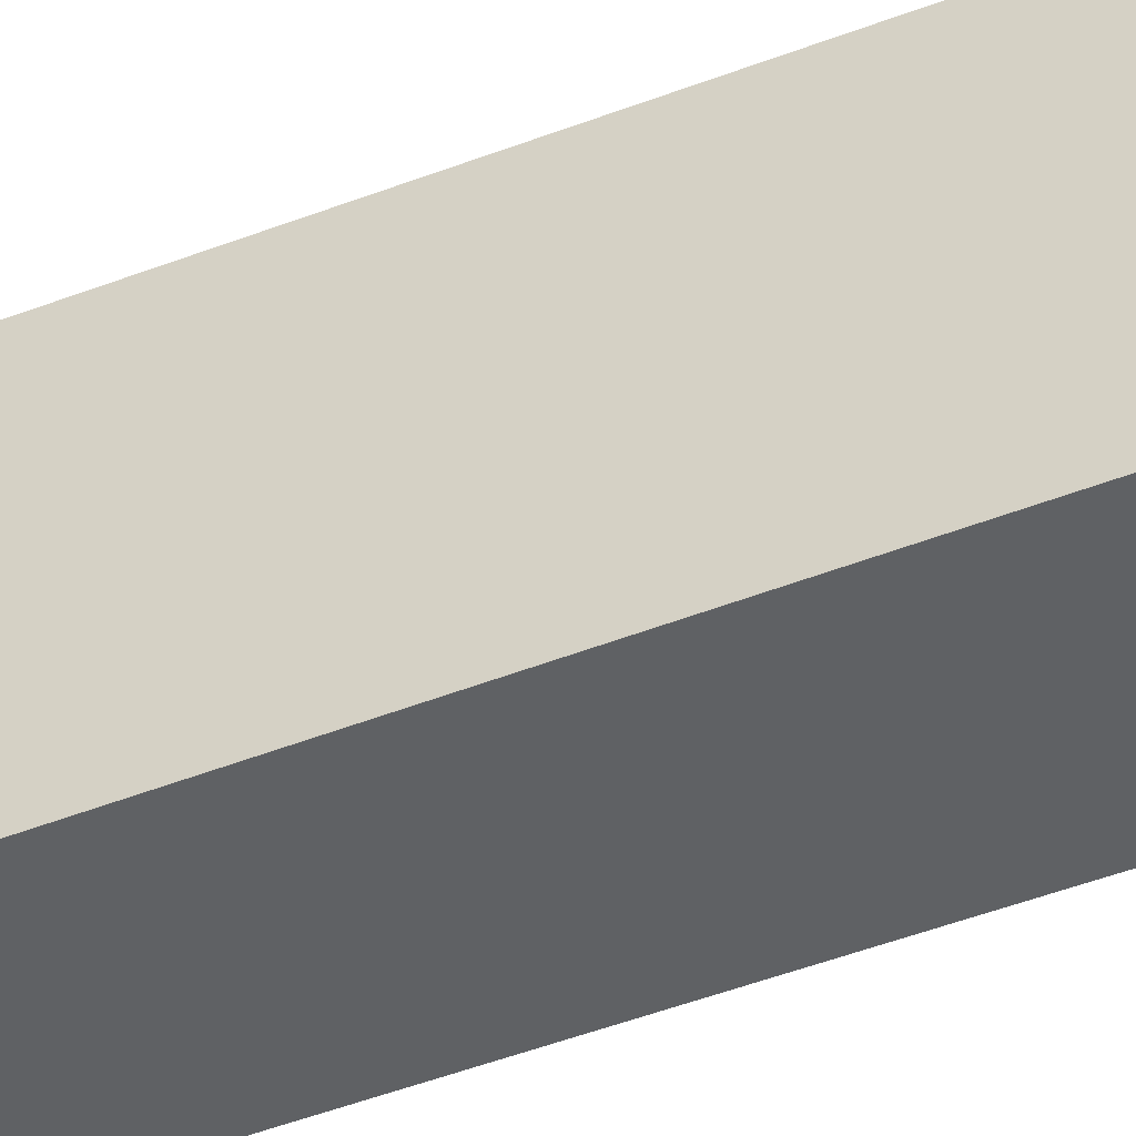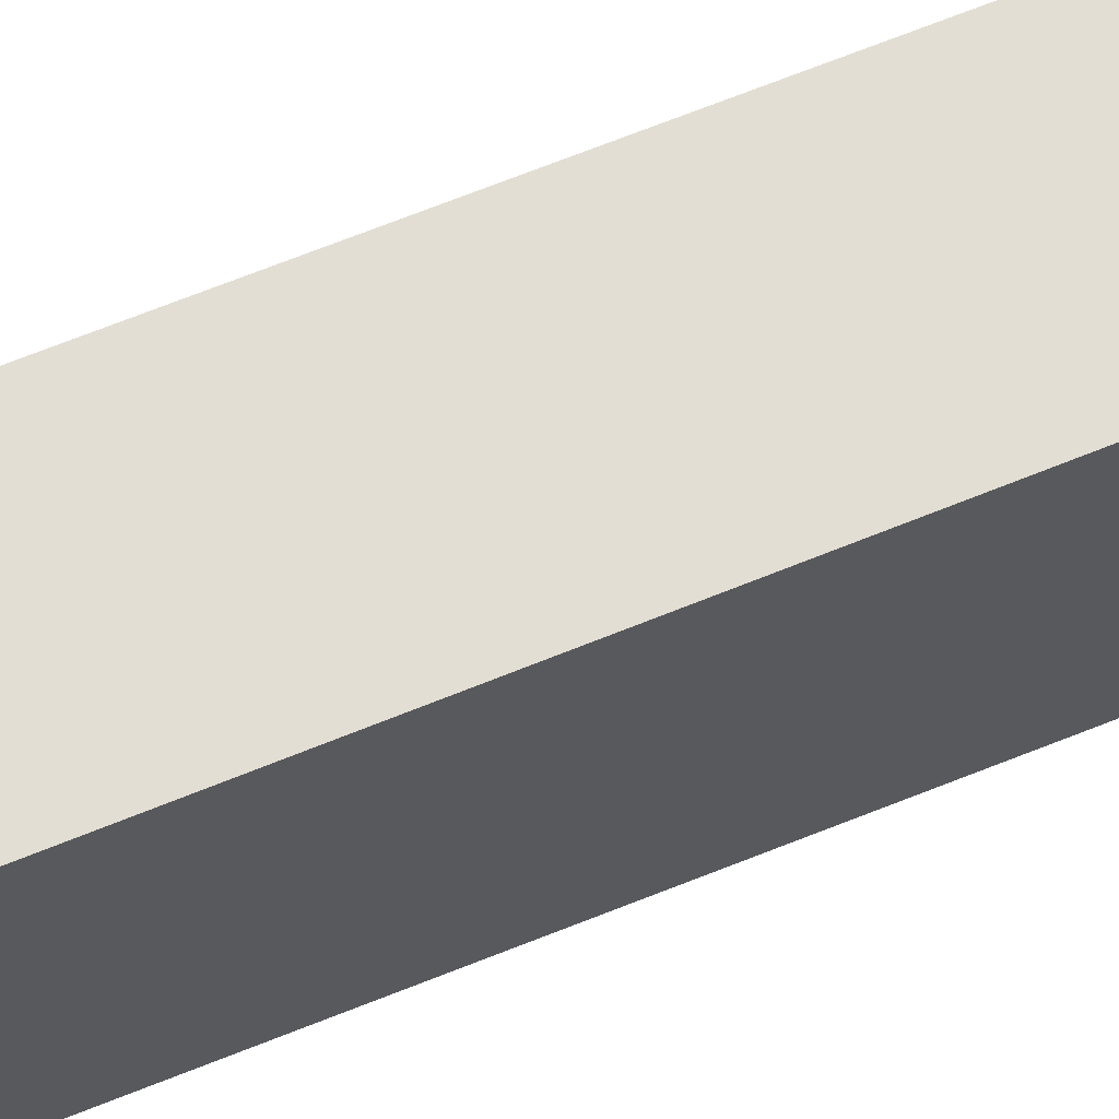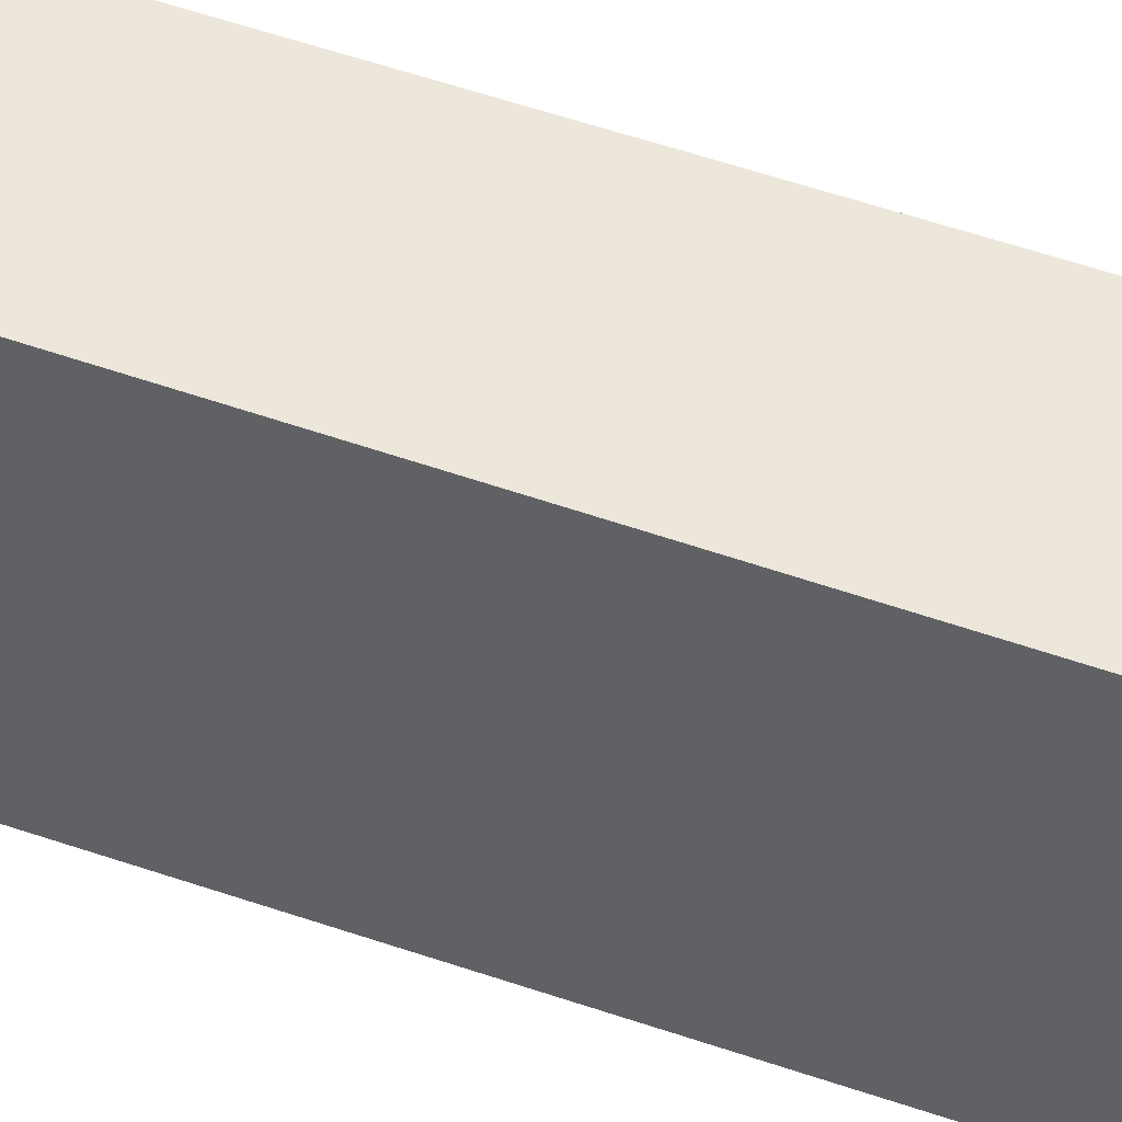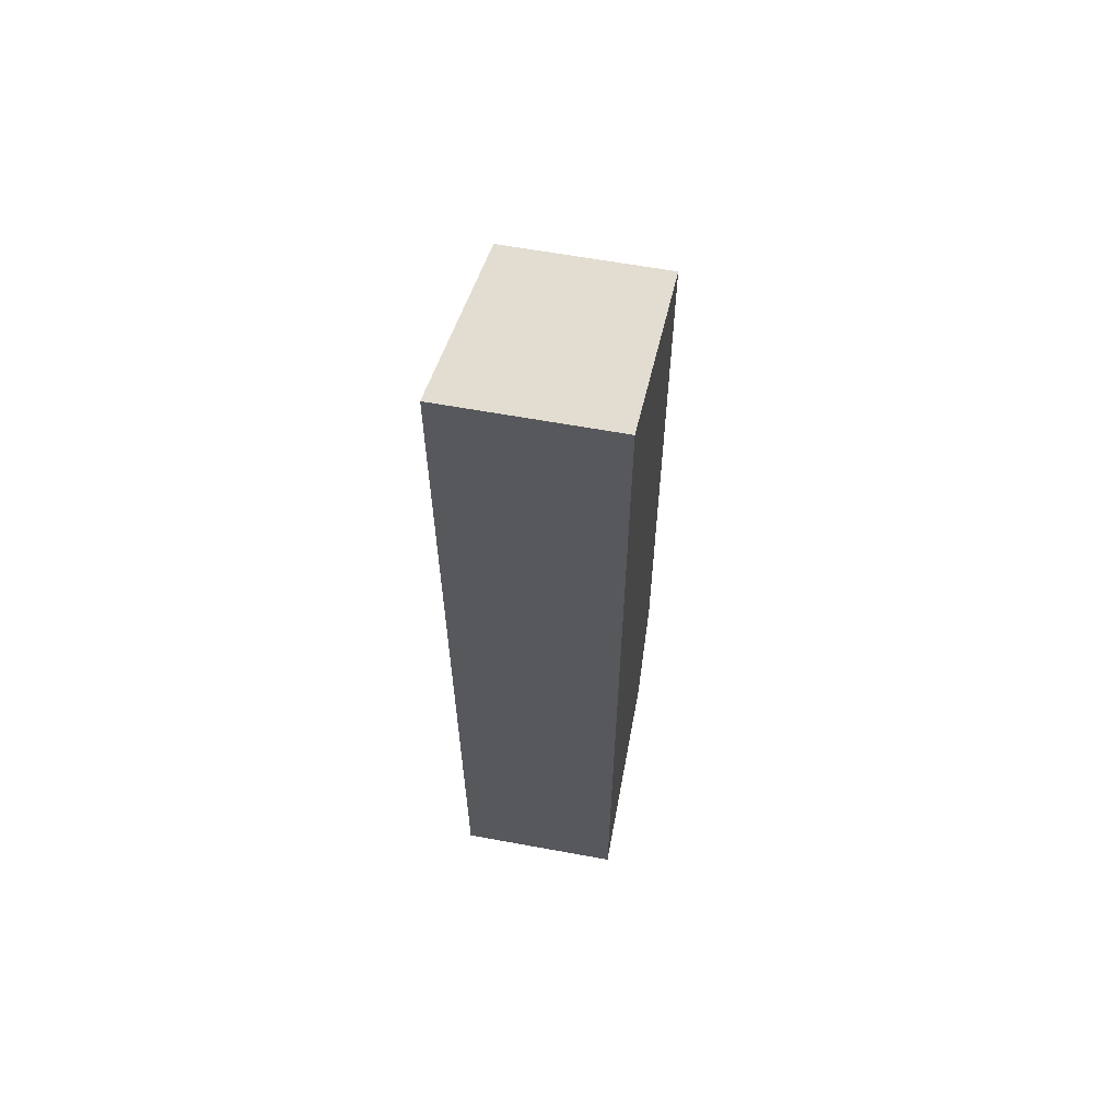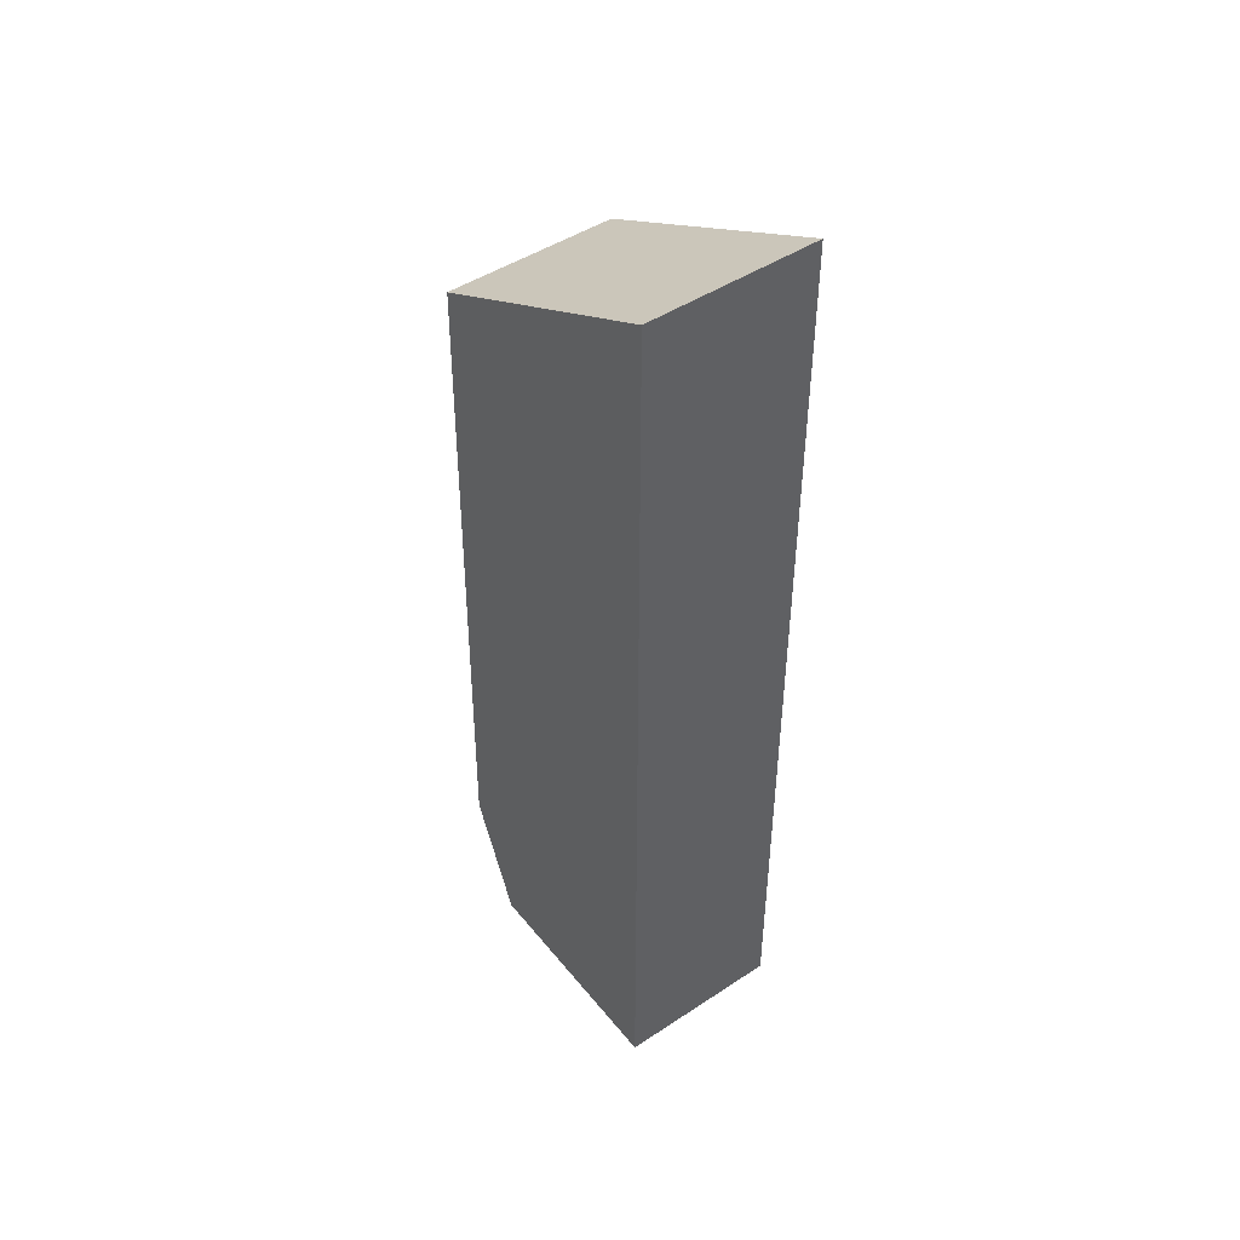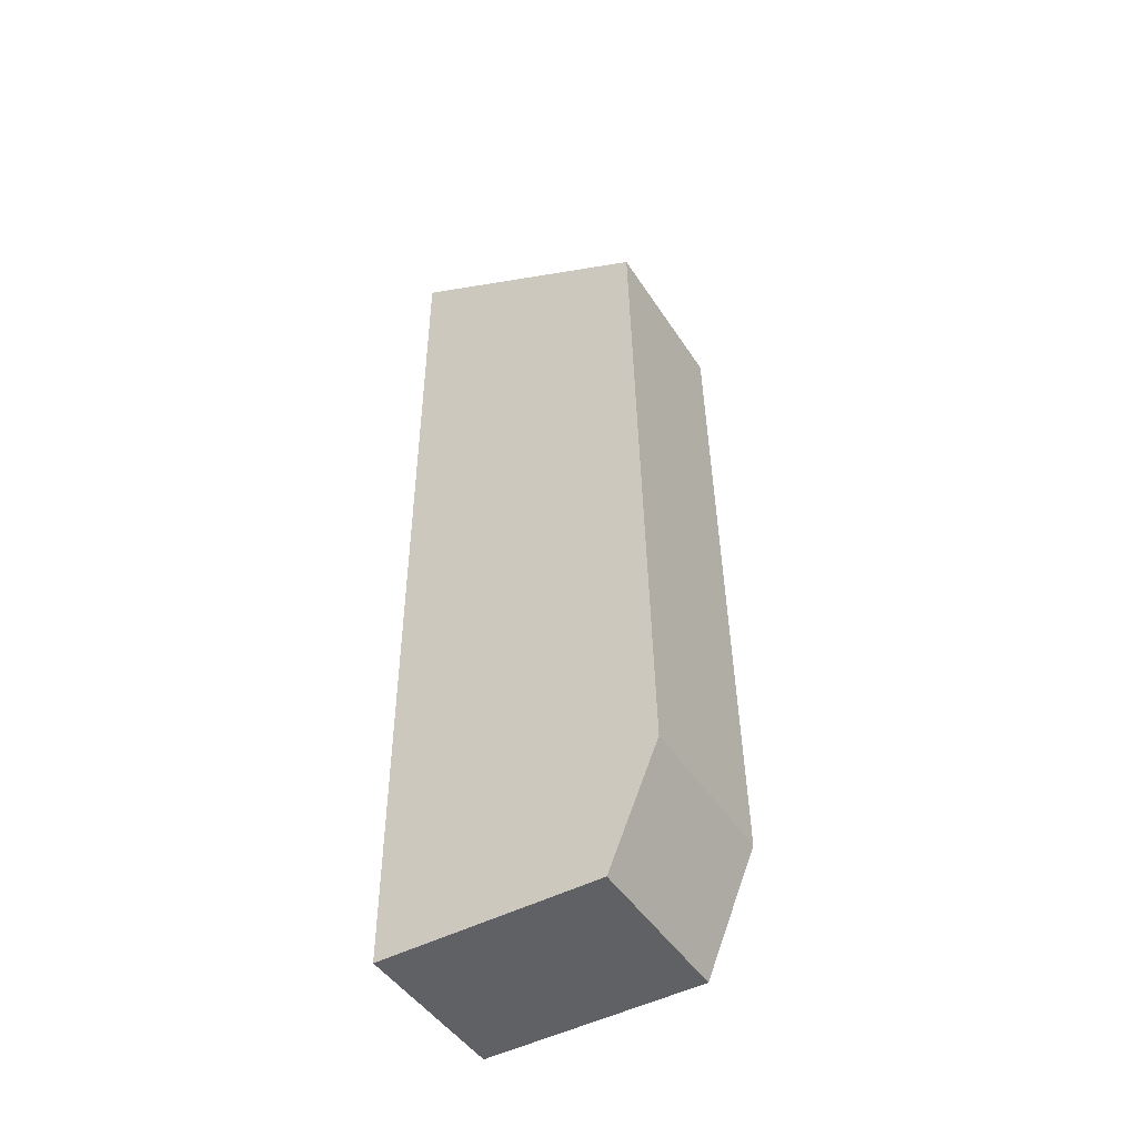
<metadata>
{"format":"obj","ext":"obj","renderer":"f3d","projection":"perspective","resolution":1024,"background":"white","views":[{"elev":-46.5,"azim":114.3,"up":"+Z"},{"elev":66.5,"azim":-111.9,"up":"+Z"},{"elev":48.9,"azim":111.1,"up":"+Z"},{"elev":61.4,"azim":-169.4,"up":"+Y"},{"elev":46.9,"azim":143.2,"up":"+Y"},{"elev":-46.7,"azim":-58.8,"up":"+Y"}]}
</metadata>
<code>
v 0.3735 0.3535 0.6061
v 0.3735 0.01575 0.5902
v 0.3735 0.4094 0.4976
v 0.3041 0.4094 0.4976
v 0.3041 0.06692 0.6116
v 0.3735 0.01575 0.4976
v 0.3735 0.06692 0.6116
v 0.3041 0.3535 0.6061
v 0.3041 0.01575 0.4976
v 0.3041 0.01575 0.5902
f 1 2 3
f 1 3 4
f 6 3 2
f 6 4 3
f 7 5 2
f 7 2 1
f 8 1 4
f 8 7 1
f 8 5 7
f 9 4 6
f 9 6 2
f 10 9 2
f 10 2 5
f 10 4 9
f 10 8 4
f 10 5 8

</code>
